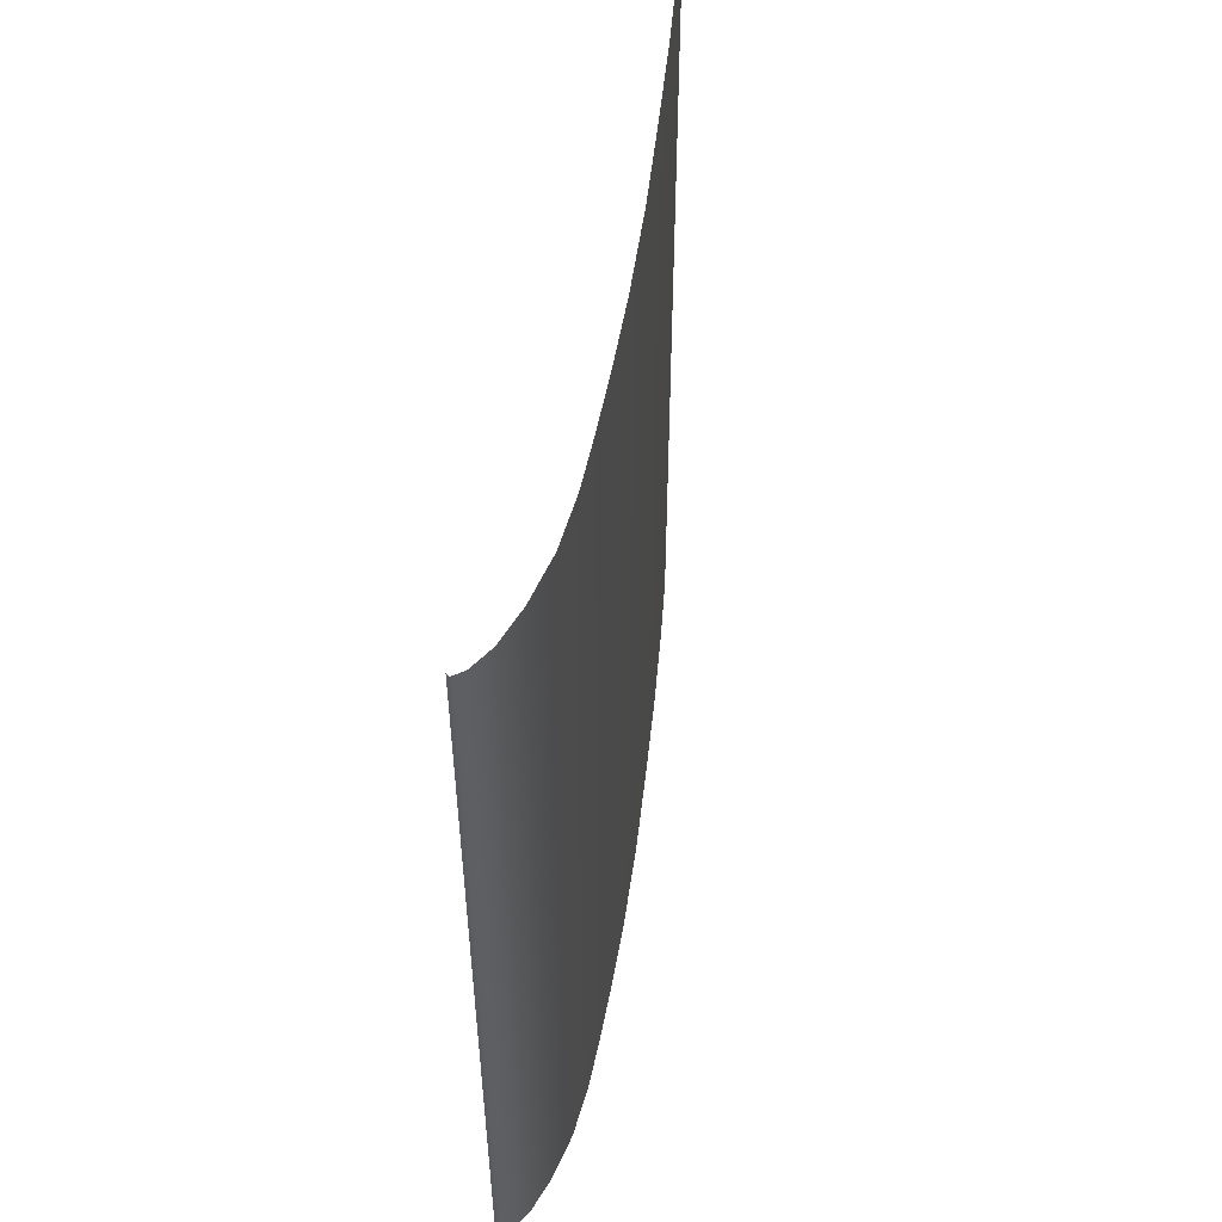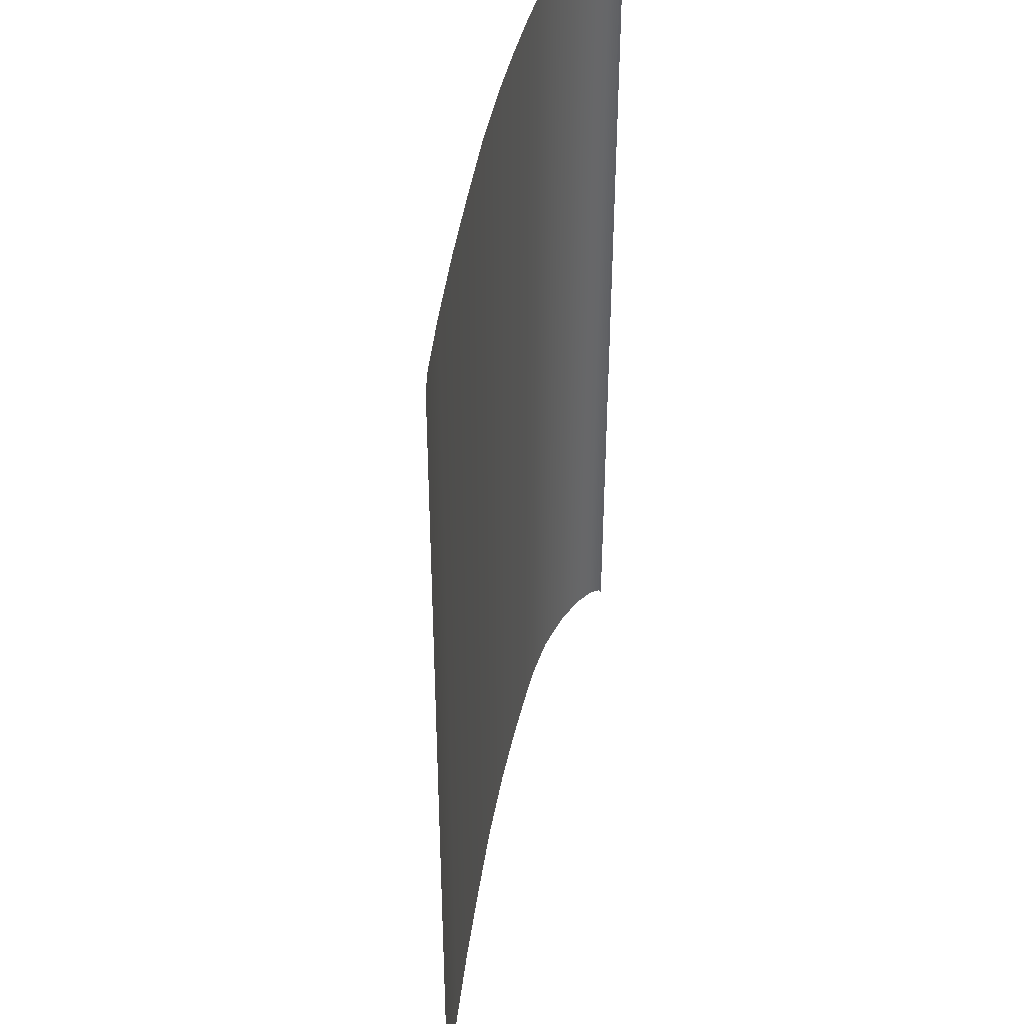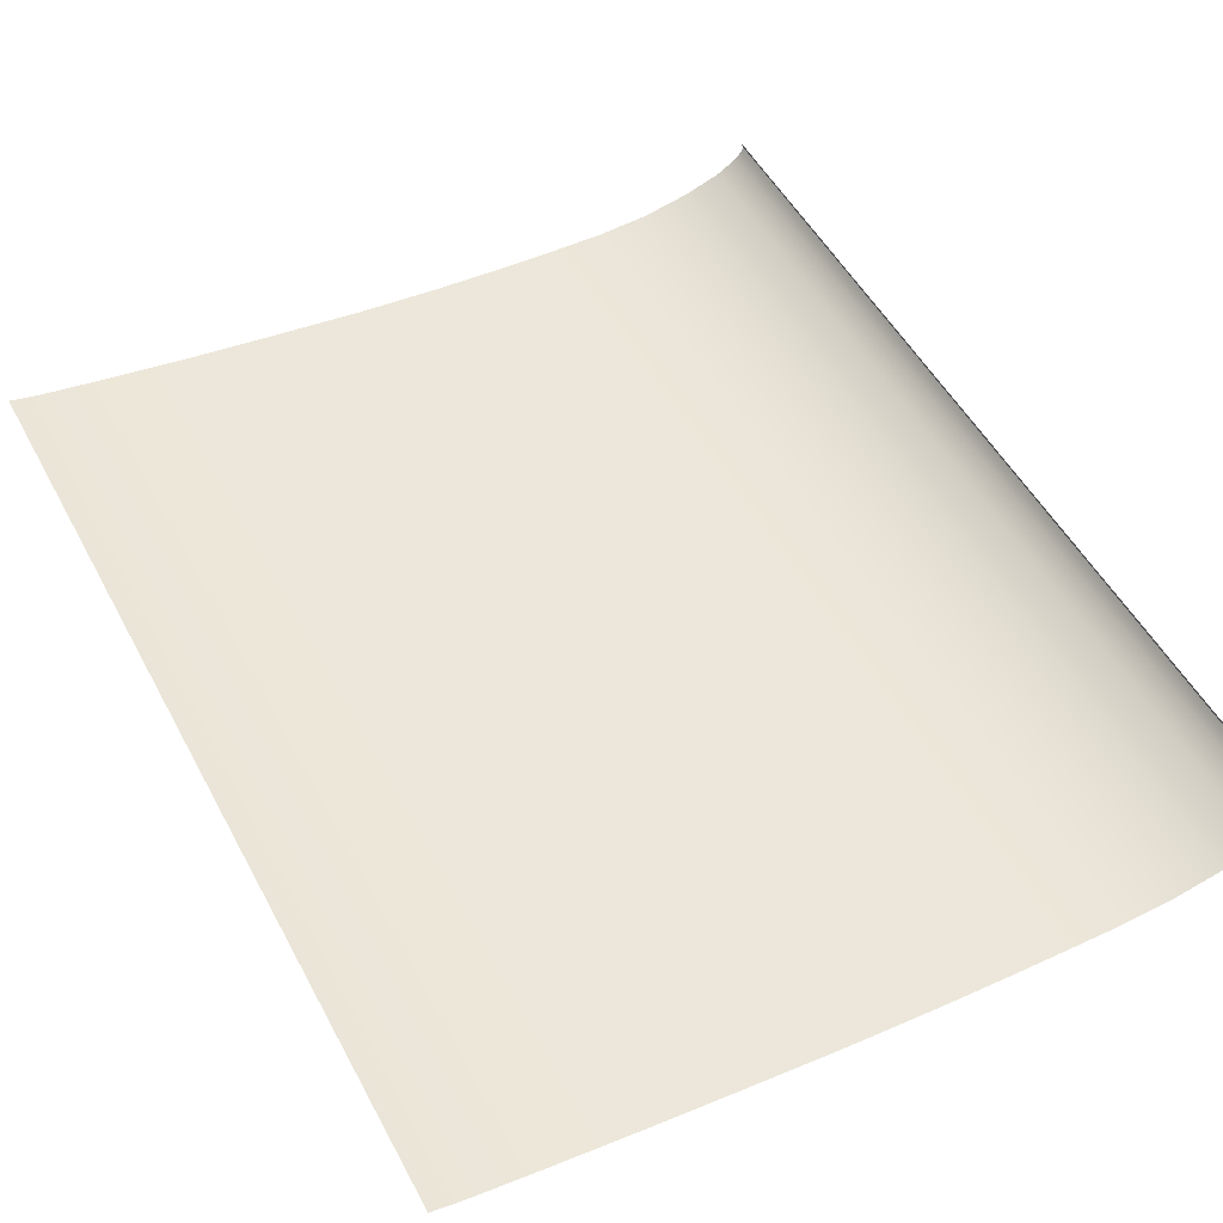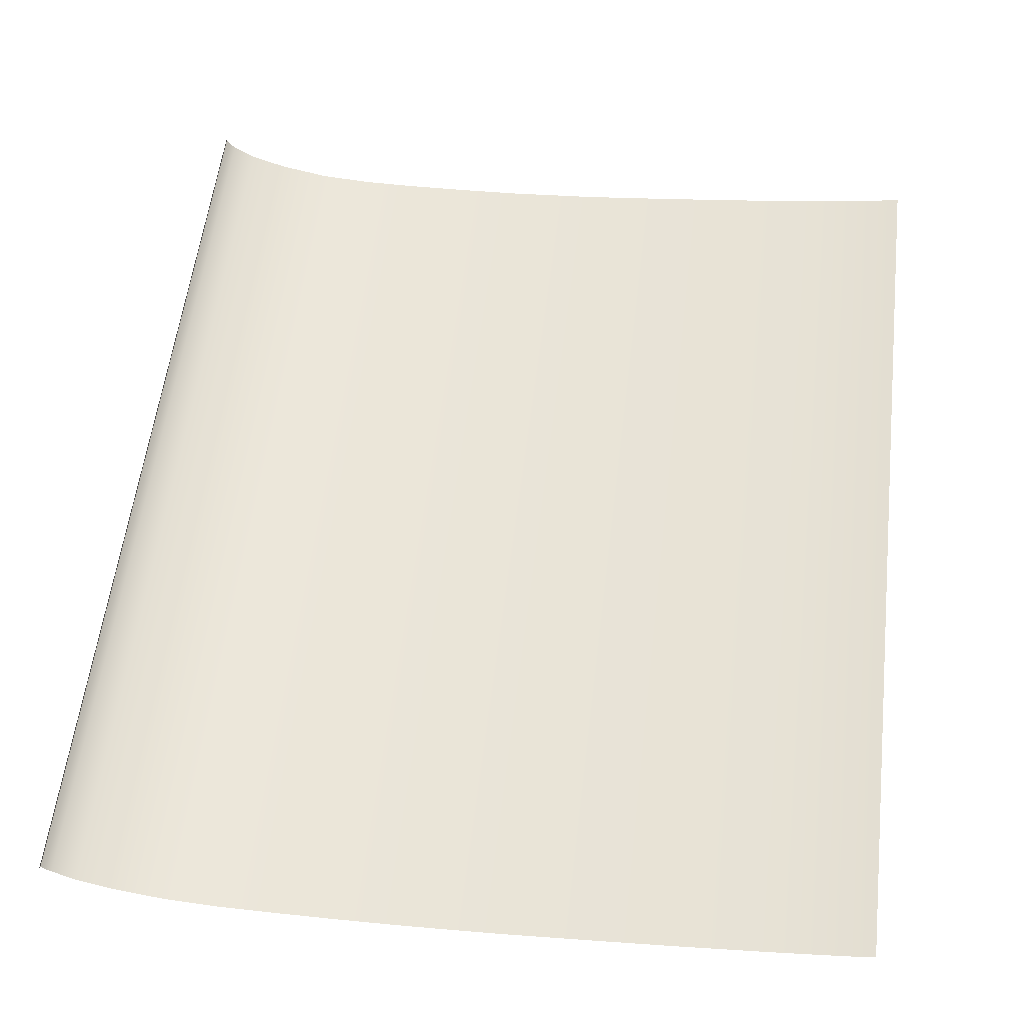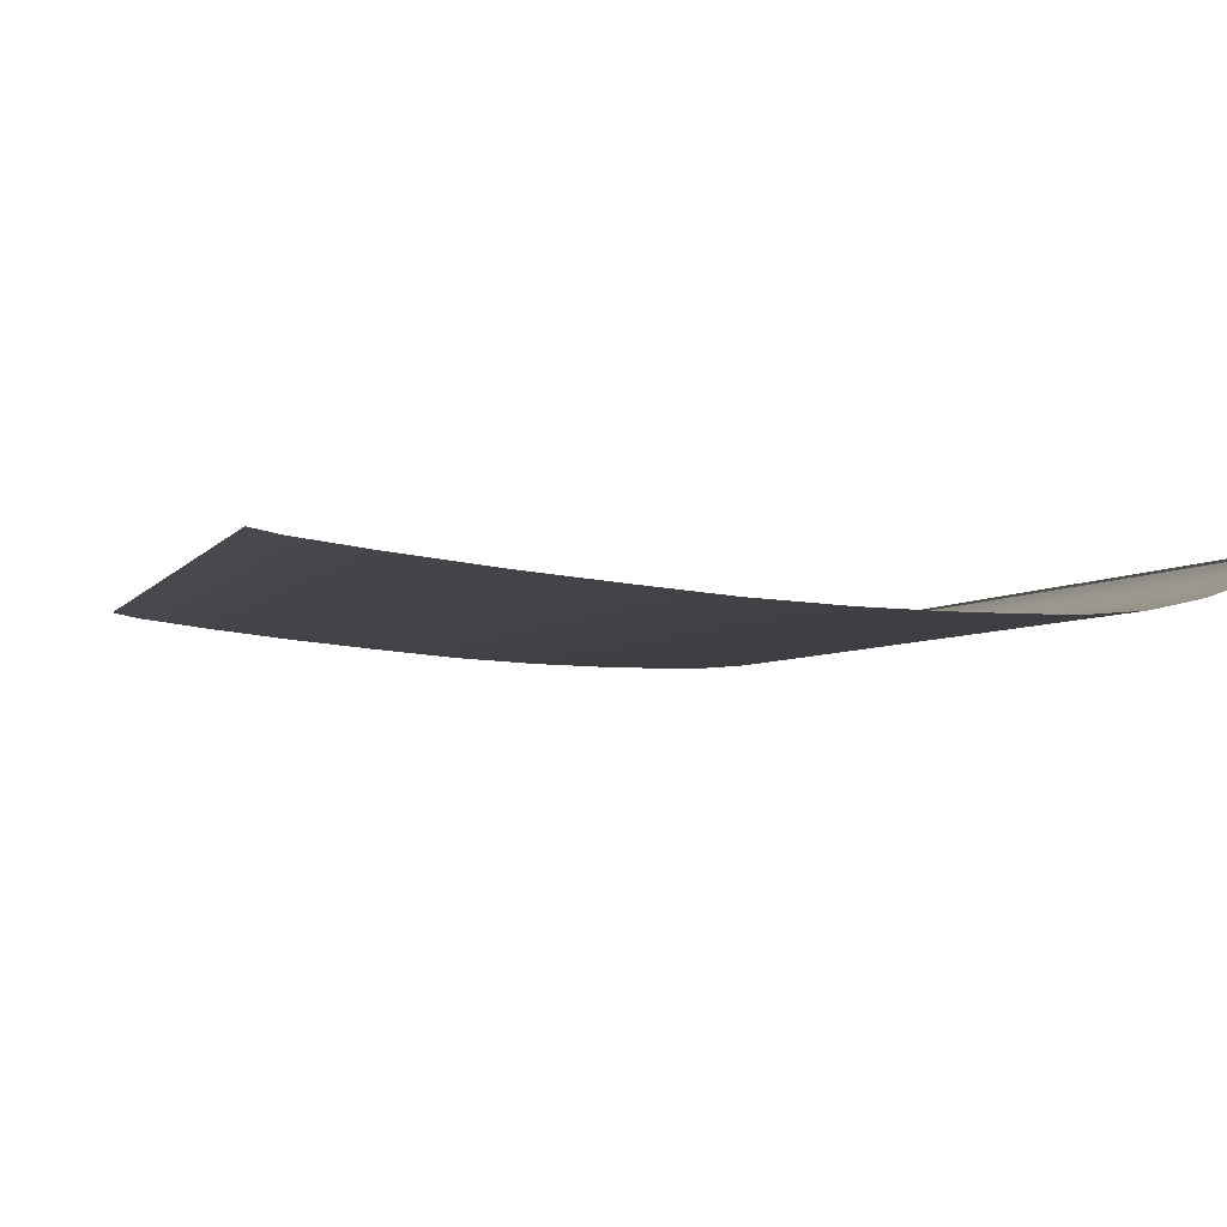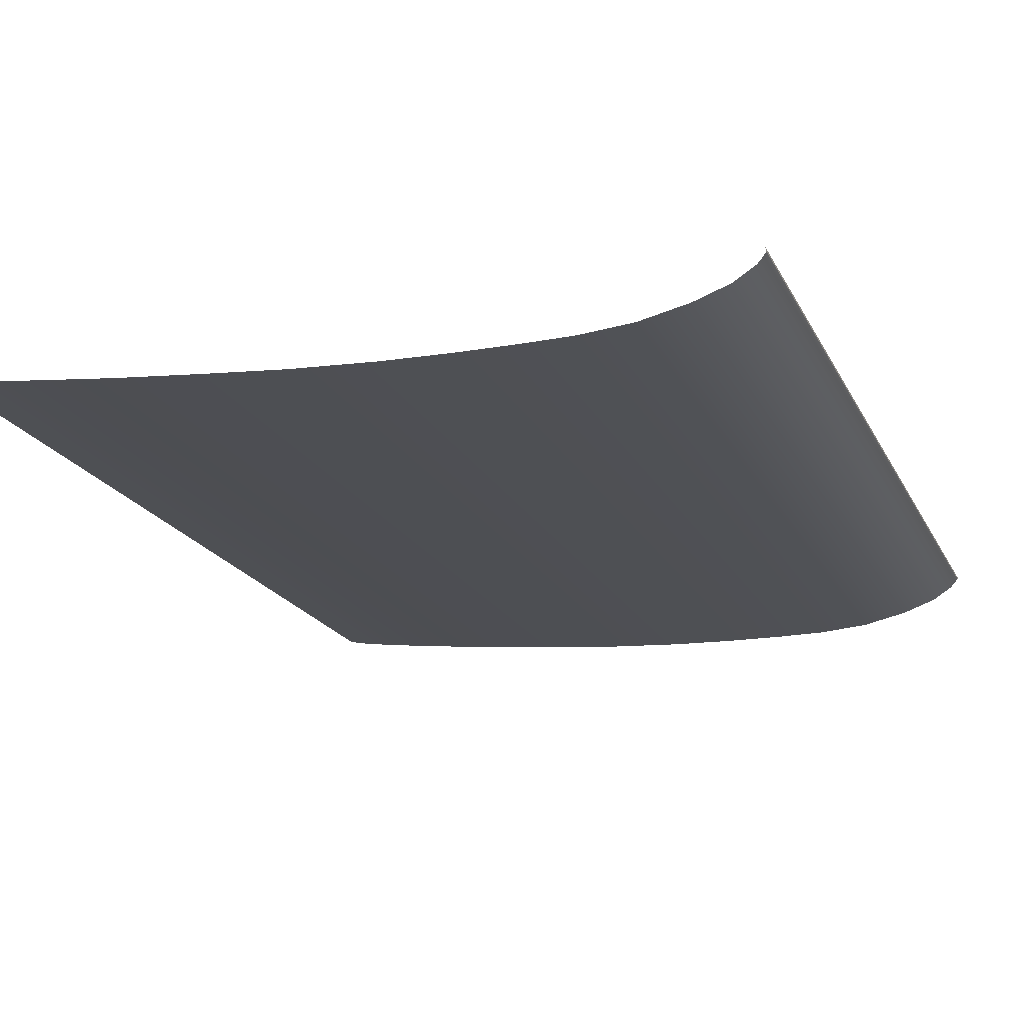
<metadata>
{"format":"obj","ext":"obj","renderer":"f3d","projection":"perspective","resolution":1024,"background":"white","views":[{"elev":55.1,"azim":101.9,"up":"+Y"},{"elev":41.6,"azim":-76.9,"up":"+Y"},{"elev":50.1,"azim":-27.2,"up":"+Z"},{"elev":55.8,"azim":-173.3,"up":"+Z"},{"elev":-3.7,"azim":-15.9,"up":"+Z"},{"elev":-19.4,"azim":20.0,"up":"+Z"}]}
</metadata>
<code>
o MeshBookFront_28_1_GeomSubset_2
v -0.1016 -0.128 0.01022
v -0.1016 0.128 0.01022
v -0.1016 0.128 0.01109
v -0.1016 -0.128 0.01109
v 0.1099 0.128 0.00817
v 0.1075 0.128 0.01022
v 0.1087 0.128 0.01109
v 0.1109 0.128 0.009136
v 0.1075 -0.128 0.01022
v 0.1099 -0.128 0.00817
v 0.1087 -0.128 0.01109
v 0.1109 -0.128 0.009136
v 0.1112 -0.128 -0.00337
v 0.1125 -0.128 -0.00337
v 0.1125 0.128 -0.00337
v 0.1112 0.128 -0.00337
v 0.1121 -0.128 0.002883
v 0.1121 0.128 0.002883
v 0.1109 0.128 0.0024
v 0.1109 -0.128 0.0024
v 0.1123 -0.128 -0.000244
v 0.1123 0.128 -0.000244
v 0.1111 0.128 -0.000485
v 0.1111 -0.128 -0.000485
v 0.1115 -0.128 0.006009
v 0.1115 0.128 0.006009
v 0.1104 0.128 0.005285
v 0.1104 -0.128 0.005285
v 0.1095 0.128 -0.00337
v -0.1016 0.128 -0.00337
v -0.1016 -0.128 -0.00337
v 0.1095 -0.128 -0.00337
v 0.1091 0.128 0.003424
v -0.1016 0.128 0.003424
v -0.1016 -0.128 0.003424
v 0.1091 -0.128 0.003424
v 0.1095 -0.1266 -0.006788
v 0.1112 -0.128 -0.00337
v 0.1095 0.1266 -0.006788
v 0.1112 0.128 -0.00337
v -0.1003 -0.1266 -0.004236
v -0.1003 0.1266 -0.004236
v -0.1016 -0.128 0.01022
v -0.1016 0.128 0.01022
v 0.1075 0.128 0.01022
v 0.1099 0.128 0.00817
v 0.1099 -0.128 0.00817
v 0.1075 -0.128 0.01022
v 0.1109 0.128 0.0024
v 0.1109 -0.128 0.0024
v 0.03587 0.128 0.01022
v 0.03695 0.128 0.003424
v 0.03721 0.128 -0.00337
v 0.03759 0.1266 -0.01733
v 0.03759 -0.1266 -0.01733
v 0.03721 -0.128 -0.00337
v 0.03695 -0.128 0.003424
v 0.03587 -0.128 0.01022
v -0.02929 0.128 0.01022
v -0.02875 0.128 0.003424
v -0.02862 0.128 -0.00337
v -0.02787 0.1266 -0.01319
v -0.02787 -0.1266 -0.01319
v -0.02862 -0.128 -0.00337
v -0.02875 -0.128 0.003424
v -0.02929 -0.128 0.01022
v 0.01718 0.128 0.01022
v 0.01808 0.128 0.003424
v 0.0183 0.128 -0.00337
v 0.0188 0.1266 -0.01673
v 0.0188 -0.1266 -0.01673
v 0.0183 -0.128 -0.00337
v 0.01808 -0.128 0.003424
v 0.01718 -0.128 0.01022
v -0.006053 0.128 0.01022
v -0.005337 0.128 0.003424
v -0.005158 0.128 -0.00337
v -0.004536 0.1266 -0.01531
v -0.004536 -0.1266 -0.01531
v -0.005158 -0.128 -0.00337
v -0.005337 -0.128 0.003424
v -0.006053 -0.128 0.01022
v 0.09238 0.128 0.01022
v 0.09389 0.128 0.003424
v 0.09427 0.128 -0.00337
v 0.09434 0.1266 -0.01362
v 0.09434 -0.1266 -0.01362
v 0.09427 -0.128 -0.00337
v 0.09389 -0.128 0.003424
v 0.09238 -0.128 0.01022
v 0.07965 0.128 0.01022
v 0.08105 0.128 0.003424
v 0.0814 0.128 -0.00337
v 0.08155 0.1266 -0.01637
v 0.08155 -0.1266 -0.01637
v 0.0814 -0.128 -0.00337
v 0.08105 -0.128 0.003424
v 0.07965 -0.128 0.01022
v 0.06571 0.128 0.01022
v 0.067 0.128 0.003424
v 0.06732 0.128 -0.00337
v 0.06754 0.1266 -0.01748
v 0.06754 -0.1266 -0.01748
v 0.06732 -0.128 -0.00337
v 0.067 -0.128 0.003424
v 0.06571 -0.128 0.01022
v 0.05176 0.128 0.01022
v 0.05295 0.128 0.003424
v 0.05324 0.128 -0.00337
v 0.05354 0.1266 -0.01755
v 0.05354 -0.1266 -0.01755
v 0.05324 -0.128 -0.00337
v 0.05295 -0.128 0.003424
v 0.05176 -0.128 0.01022
v -0.05251 0.128 0.01022
v -0.05224 0.128 0.003424
v -0.05217 0.128 -0.00337
v -0.05124 0.1266 -0.01088
v -0.05124 -0.1266 -0.01088
v -0.05217 -0.128 -0.00337
v -0.05224 -0.128 0.003424
v -0.05251 -0.128 0.01022
v -0.07576 0.128 0.01022
v -0.07562 0.128 0.003424
v -0.07559 0.128 -0.00337
v -0.07456 0.1266 -0.008165
v -0.07456 -0.1266 -0.008165
v -0.07559 -0.128 -0.00337
v -0.07562 -0.128 0.003424
v -0.07576 -0.128 0.01022
v 0.111 -0.1268 -0.005294
v 0.111 0.1268 -0.005294
v 0.1116 -0.1278 -0.003913
v 0.1116 0.1278 -0.003913
v 0.1121 -0.1278 -0.003913
v 0.1121 0.1278 -0.003913
v 0.102 0.128 0.01022
v 0.1035 0.128 0.003424
v 0.1039 0.128 -0.00337
v 0.1039 0.1266 -0.0103
v 0.1039 -0.1266 -0.0103
v 0.1039 -0.128 -0.00337
v 0.1035 -0.128 0.003424
v 0.102 -0.128 0.01022
v 0.1119 -0.1269 -0.004039
v 0.1119 -0.128 -0.00337
v 0.1119 0.1269 -0.004039
v 0.1119 0.128 -0.00337
v -0.09413 0.128 0.01022
v -0.09409 0.128 0.003424
v -0.09408 0.128 -0.00337
v -0.09299 0.1266 -0.005695
v -0.09299 -0.1266 -0.005695
v -0.09408 -0.128 -0.00337
v -0.09409 -0.128 0.003424
v -0.09413 -0.128 0.01022
f 146 148 147 145
f 153 152 42 41
f 111 110 54 55
f 79 78 62 63
f 55 54 70 71
f 71 70 78 79
f 141 140 86 87
f 87 86 94 95
f 95 94 102 103
f 103 102 110 111
f 63 62 118 119
f 119 118 126 127
f 37 131 132 39
f 37 39 140 141
f 131 145 147 132
f 127 126 152 153

</code>
